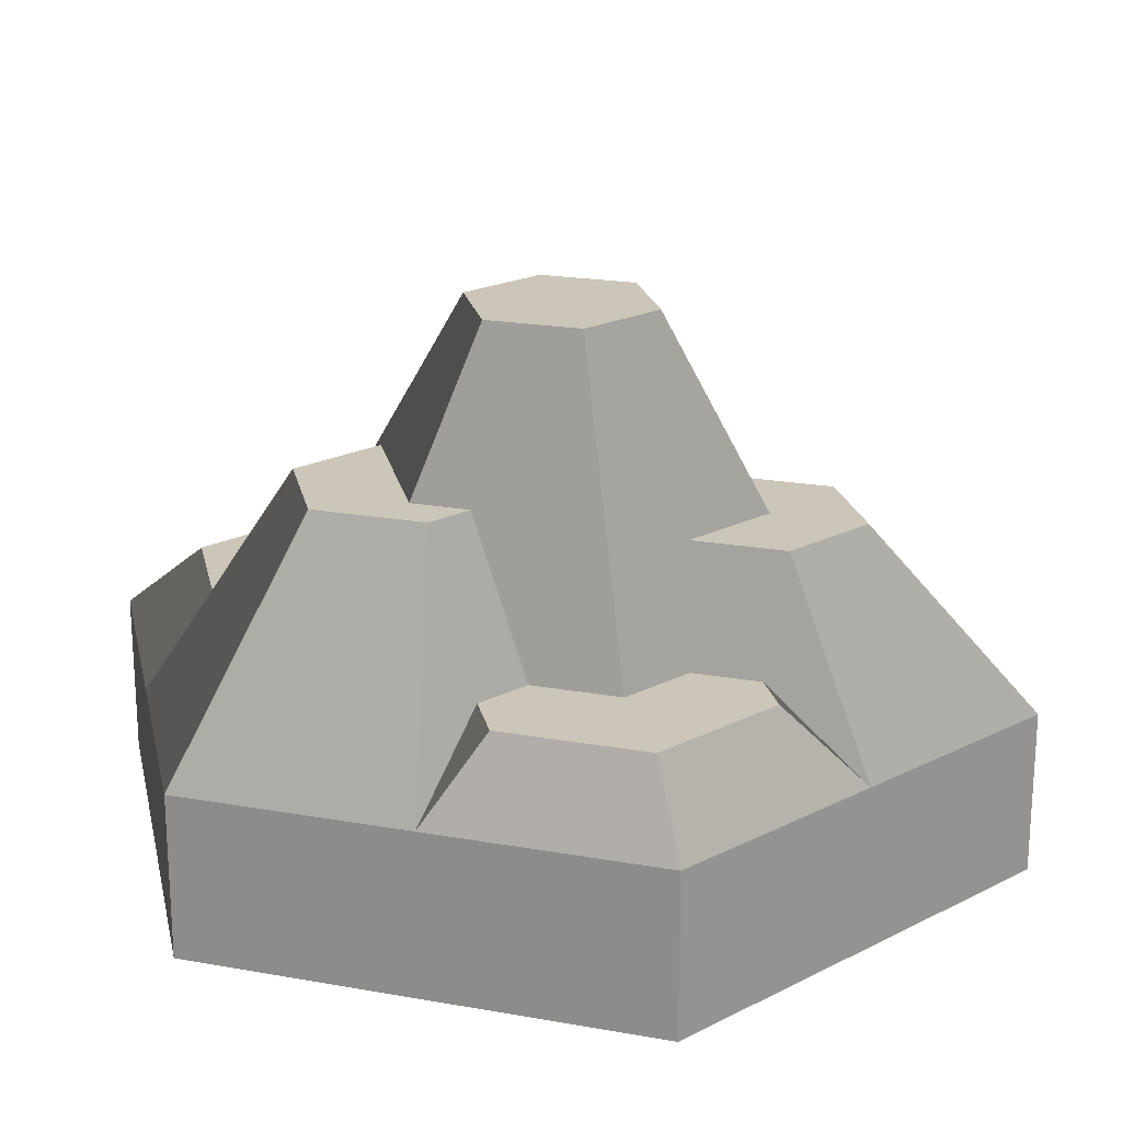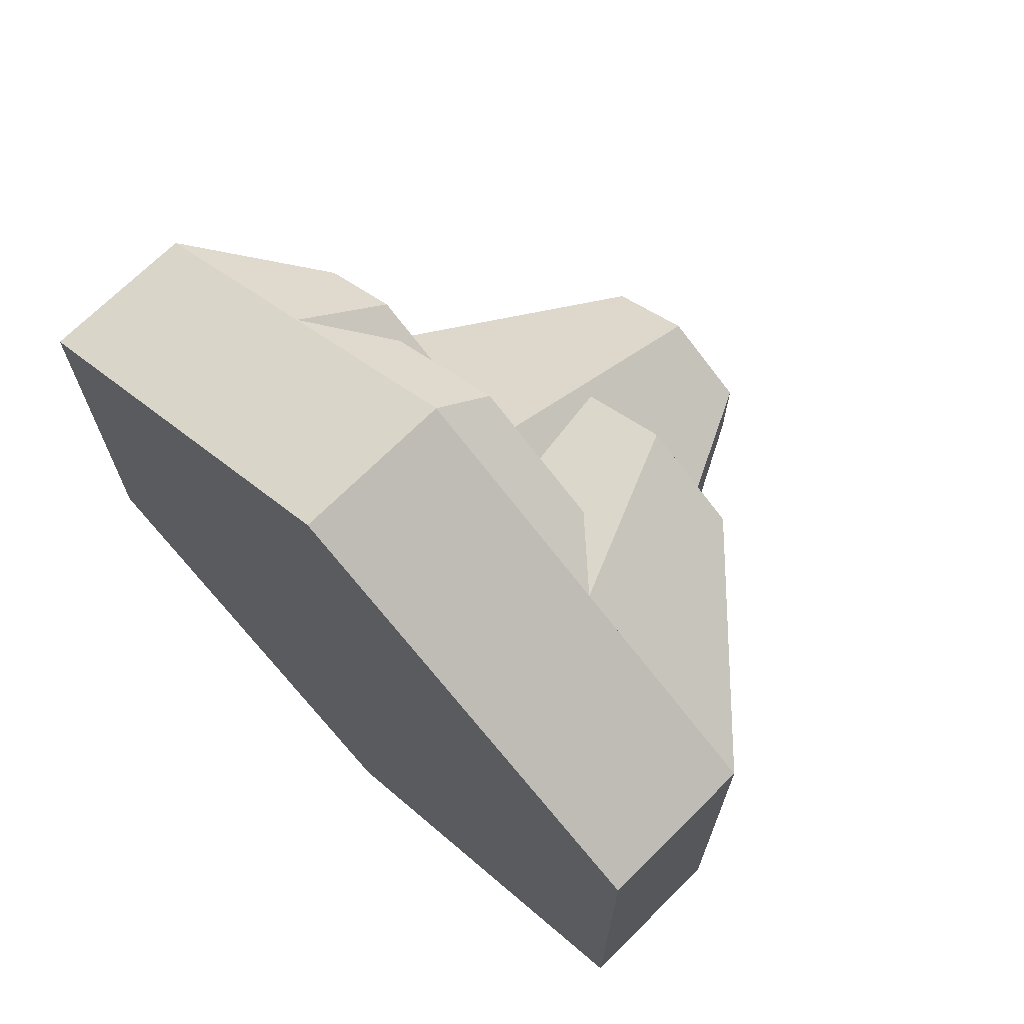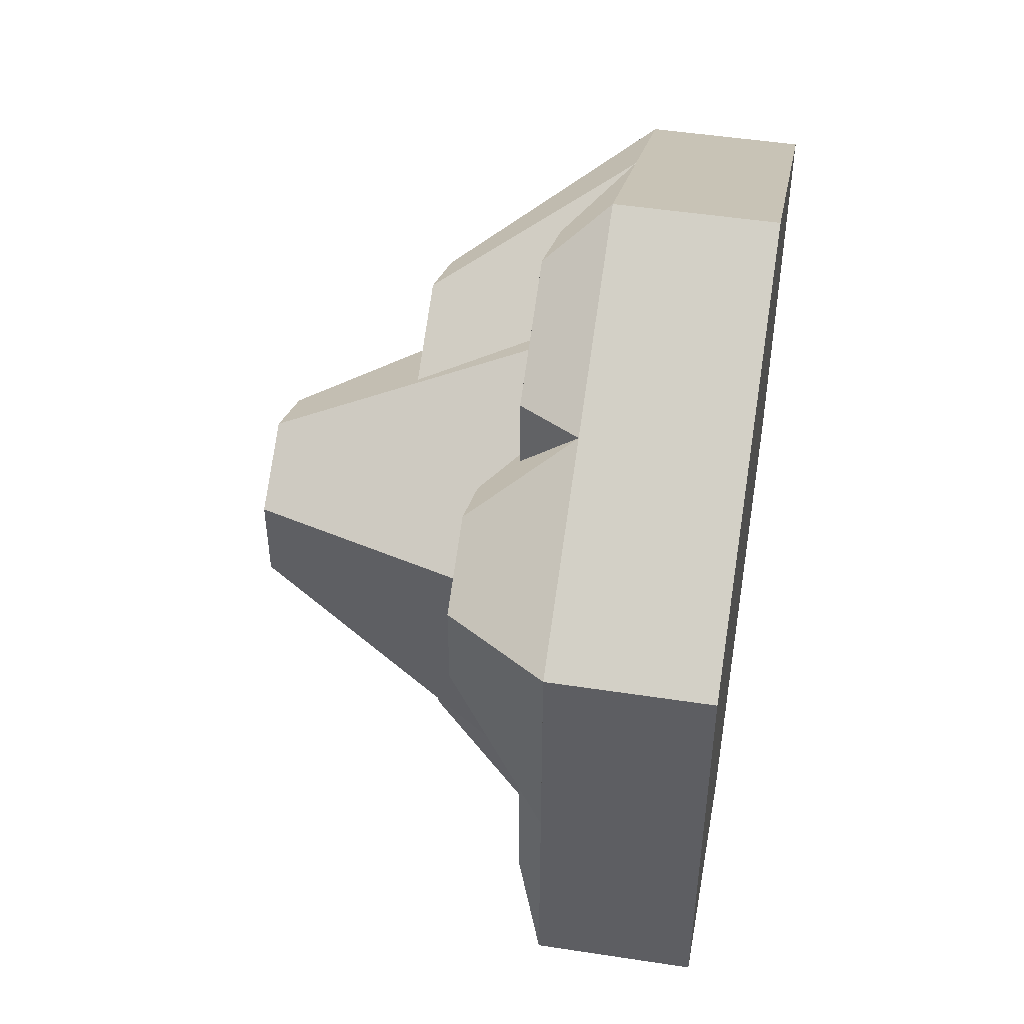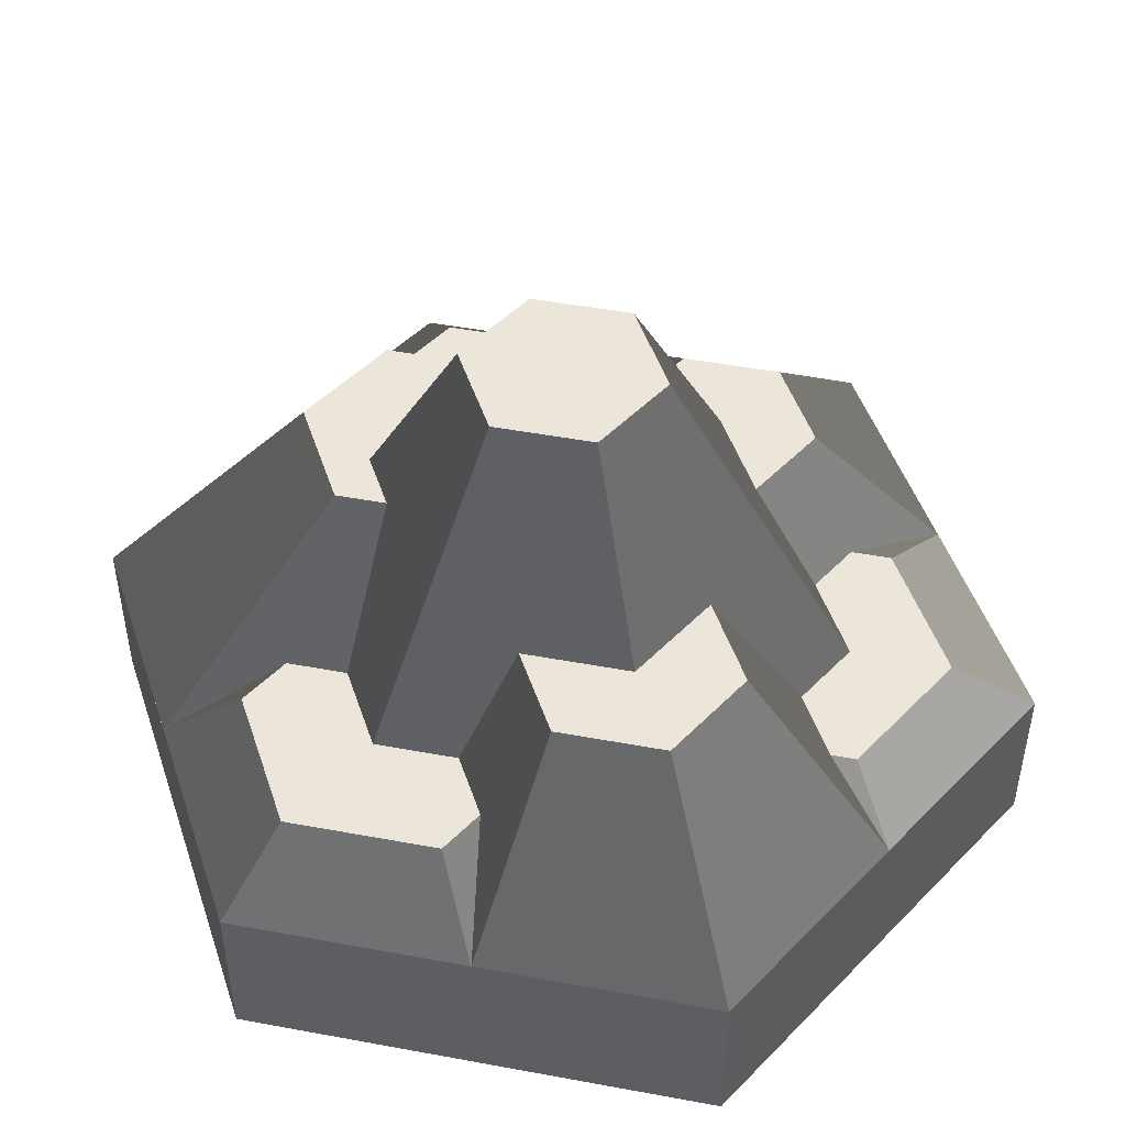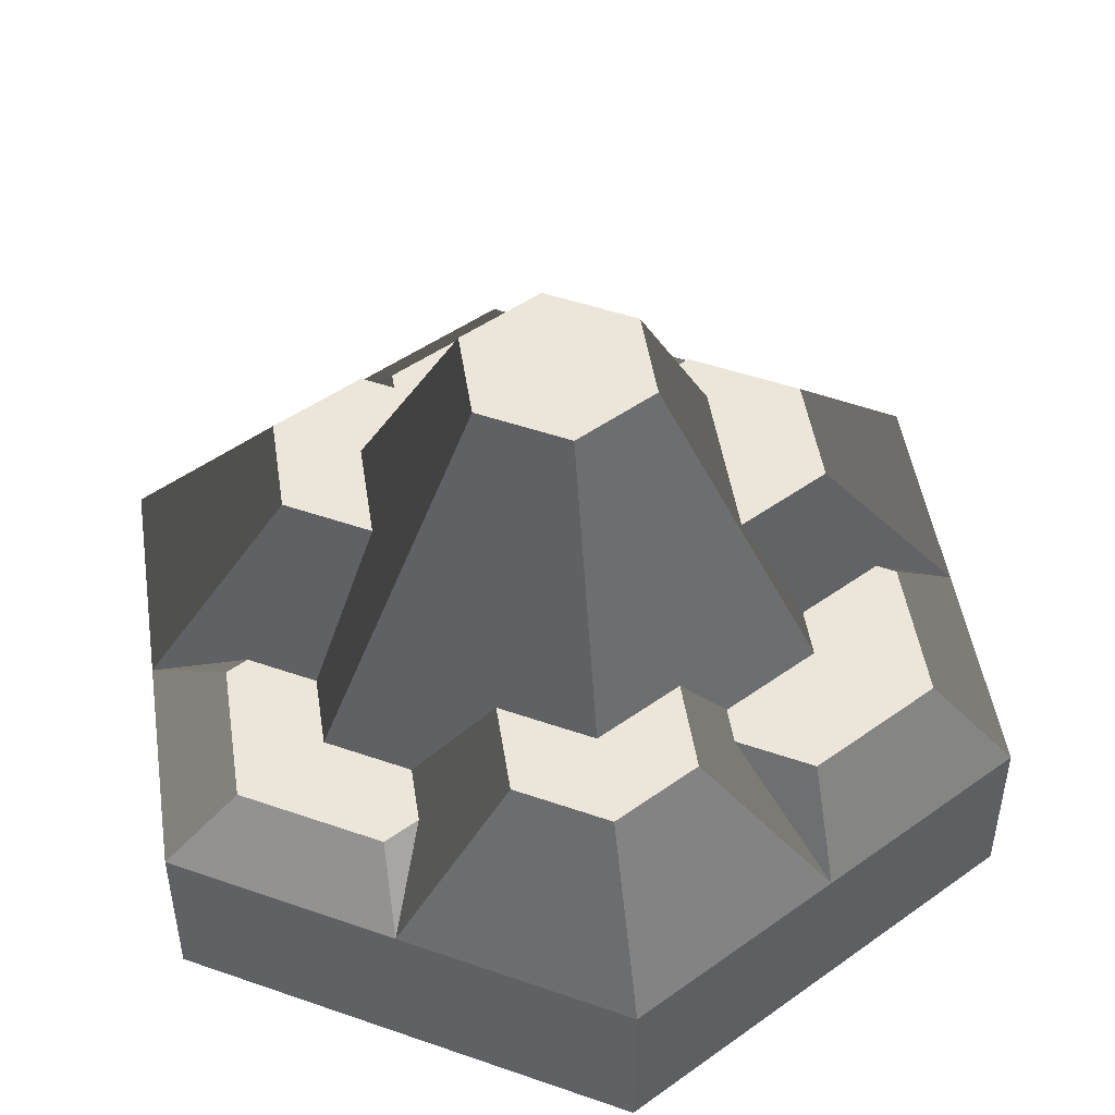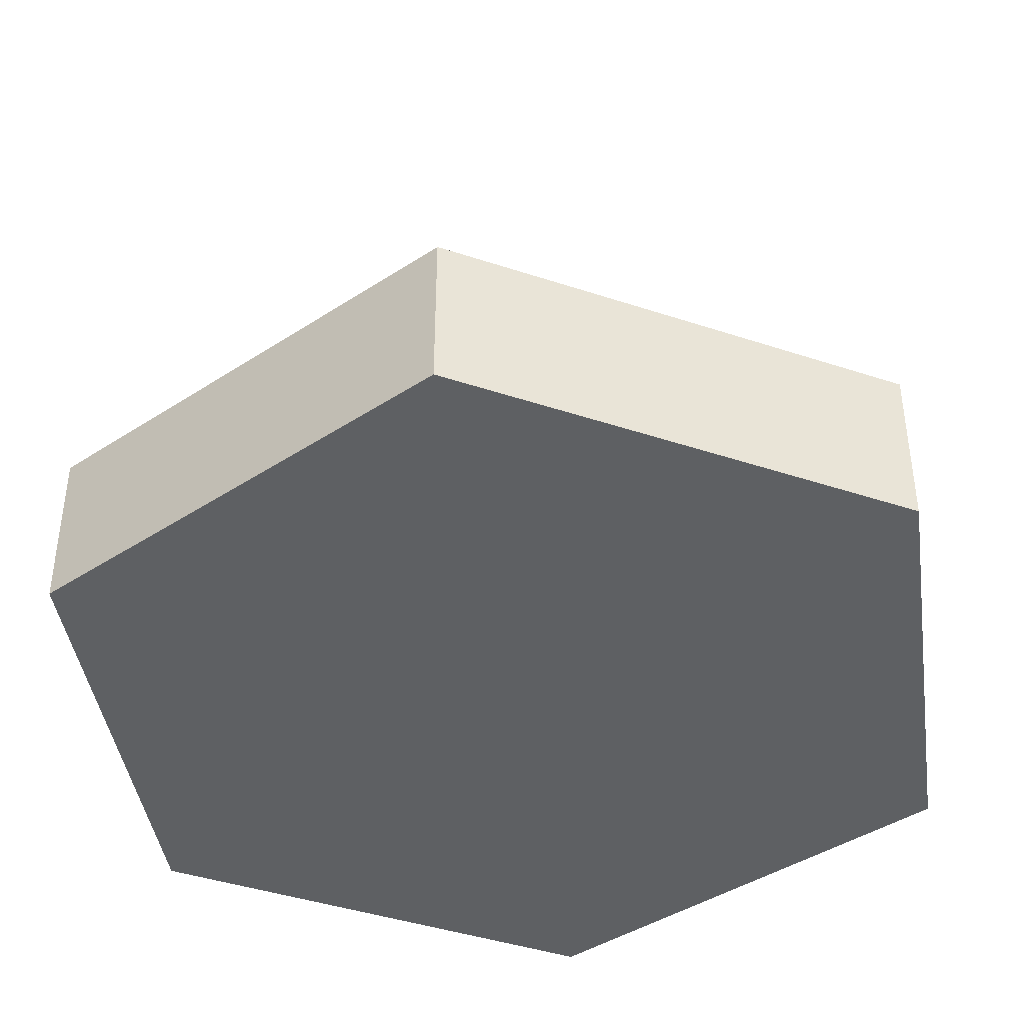
<metadata>
{"format":"obj","ext":"obj","renderer":"f3d","projection":"perspective","resolution":1024,"background":"white","views":[{"elev":20.9,"azim":107.8,"up":"+Y"},{"elev":69.9,"azim":45.1,"up":"+Z"},{"elev":48.6,"azim":-80.3,"up":"+Z"},{"elev":48.2,"azim":161.7,"up":"+Y"},{"elev":48.1,"azim":-68.7,"up":"+Y"},{"elev":-42.1,"azim":-51.8,"up":"+Y"}]}
</metadata>
<code>
o stone_hill
v 0 -0 0.5774
v 0.5 0 -0.2887
v 0.5 -0 0.2887
v -0 0 -0.5774
v -0.5 -0 0.2887
v -0.5 0 -0.2887
v 0.5 0.1 0.2887
v 0 0.1 0.5774
v 0.5 0.1 -0.2887
v -0 0.1 -0.5774
v -0.5 0.1 -0.2887
v -0.5 0.1 0.2887
v 0.5 0.2 -0.2887
v 0.5 0.2 0.2887
v -0.5 0.2 0.2887
v -0.5 0.2 -0.2887
v 0.25 0.2842 -0.3289
v 0.25 0.2 -0.433
v 0.1956 0.2842 -0.2975
v 0.4098 0.2842 -0.2366
v 0.5 0.2 -0
v 0.4098 0.2842 -0.05208
v -0.1143 0.4104 -0.3046
v -0 0.2 -0.5774
v -0.25 0.2 -0.433
v -0 0.4104 -0.3706
v 0.1143 0.4104 -0.3046
v -0 0.4104 -0.2541
v 0.1143 0.4104 -0.1881
v -0.1143 0.4104 -0.1881
v 0.1956 0.2842 -0.2138
v 0.1039 0.6432 -0.05997
v 0.283 0.2842 -0.05298
v 0.283 0.2842 -0.1634
v 0.1039 0.6432 0.05997
v 0.2 0.4506 0.04193
v 0.2 0.4506 0.1154
v 0 0.6432 0.1199
v -0 0.6432 -0.1199
v -0.1039 0.6432 0.05997
v -0.1039 0.6432 -0.05997
v -0.1192 0.2842 0.2579
v 0 0.2842 0.3267
v -0.1487 0.3404 0.2085
v -0.255 0.3404 0.1472
v 0.3472 0.2842 -0.01592
v 0.2537 0.4506 0.2157
v 0.25 0.2 0.433
v 0.13 0.4506 0.2871
v 0.2537 0.4506 0.07294
v 0.1598 0.2842 0.3552
v 0.01629 0.4506 0.2215
v 0.05527 0.2842 0.2948
v -0.2228 0.2421 -0.3132
v -0.2228 0.2421 -0.2224
v -0.304 0.2421 -0.1755
v -0.4098 0.2421 -0.2366
v -0.25 0.2421 -0.3289
v -0.5 0.2 0
v -0.4098 0.2421 -0.05208
v 0 0.2 0.5774
v -0.25 0.2 0.433
v 0.1598 0.2842 0.3809
v 0 0.2842 0.4732
v -0.1598 0.2842 0.3809
v -0.1598 0.2842 0.2814
v -0.304 0.2421 -0.06338
v -0.255 0.3404 0.02449
v -0.3667 0.2421 -0.02718
v -0.3563 0.3404 0.08298
v -0.3563 0.3404 0.2057
v -0.25 0.3404 0.267
f 1 2 3
f 2 1 4
f 4 1 5
f 4 5 6
f 7 1 3
f 1 7 8
f 7 2 9
f 2 7 3
f 10 2 4
f 2 10 9
f 11 4 6
f 4 11 10
f 5 11 6
f 11 5 12
f 8 5 1
f 5 8 12
f 13 61 14
f 61 13 24
f 61 24 15
f 15 24 16
f 12 16 11
f 16 12 15
f 61 12 8
f 12 61 15
f 16 10 11
f 10 16 24
f 24 9 10
f 9 24 13
f 14 9 13
f 9 14 7
f 14 8 7
f 8 14 61
f 17 18 19
f 17 13 18
f 13 17 20
f 20 21 13
f 21 20 22
f 23 24 25
f 24 23 26
f 24 27 18
f 27 24 26
f 27 28 29
f 28 27 26
f 28 26 30
f 30 26 23
f 27 19 18
f 19 27 29
f 19 29 31
f 32 33 34
f 33 32 35
f 33 35 36
f 36 35 37
f 32 38 35
f 38 32 39
f 38 39 40
f 40 39 41
f 38 42 43
f 42 38 44
f 44 38 45
f 45 38 40
f 39 29 28
f 32 29 39
f 34 29 32
f 29 34 31
f 20 46 22
f 46 20 17
f 46 17 34
f 46 34 33
f 34 17 31
f 31 17 19
f 46 21 22
f 47 48 14
f 48 47 49
f 50 14 21
f 14 50 47
f 49 51 48
f 52 51 49
f 51 52 53
f 36 46 33
f 50 46 36
f 46 50 21
f 36 37 50
f 49 50 37
f 50 49 47
f 49 37 52
f 54 23 25
f 23 54 55
f 23 55 30
f 41 55 56
f 55 41 30
f 39 30 41
f 30 39 28
f 25 57 58
f 57 25 16
f 57 59 60
f 59 57 16
f 25 58 54
f 48 21 14
f 21 48 13
f 13 48 18
f 18 48 61
f 18 61 24
f 24 61 62
f 24 62 25
f 25 62 15
f 25 15 16
f 16 15 59
f 35 52 37
f 38 52 35
f 43 52 38
f 52 43 53
f 48 51 63
f 64 62 61
f 62 64 65
f 63 61 48
f 61 63 64
f 62 65 66
f 67 41 56
f 41 67 68
f 41 68 40
f 40 68 45
f 51 64 63
f 64 51 53
f 64 53 43
f 64 43 42
f 64 42 65
f 65 42 66
f 54 56 55
f 56 54 58
f 56 58 57
f 56 57 69
f 69 57 60
f 69 67 56
f 59 69 60
f 15 70 59
f 70 15 71
f 72 15 62
f 15 72 71
f 70 69 59
f 69 70 67
f 67 70 68
f 45 72 44
f 72 45 71
f 71 45 68
f 71 68 70
f 44 66 42
f 72 66 44
f 66 72 62

</code>
